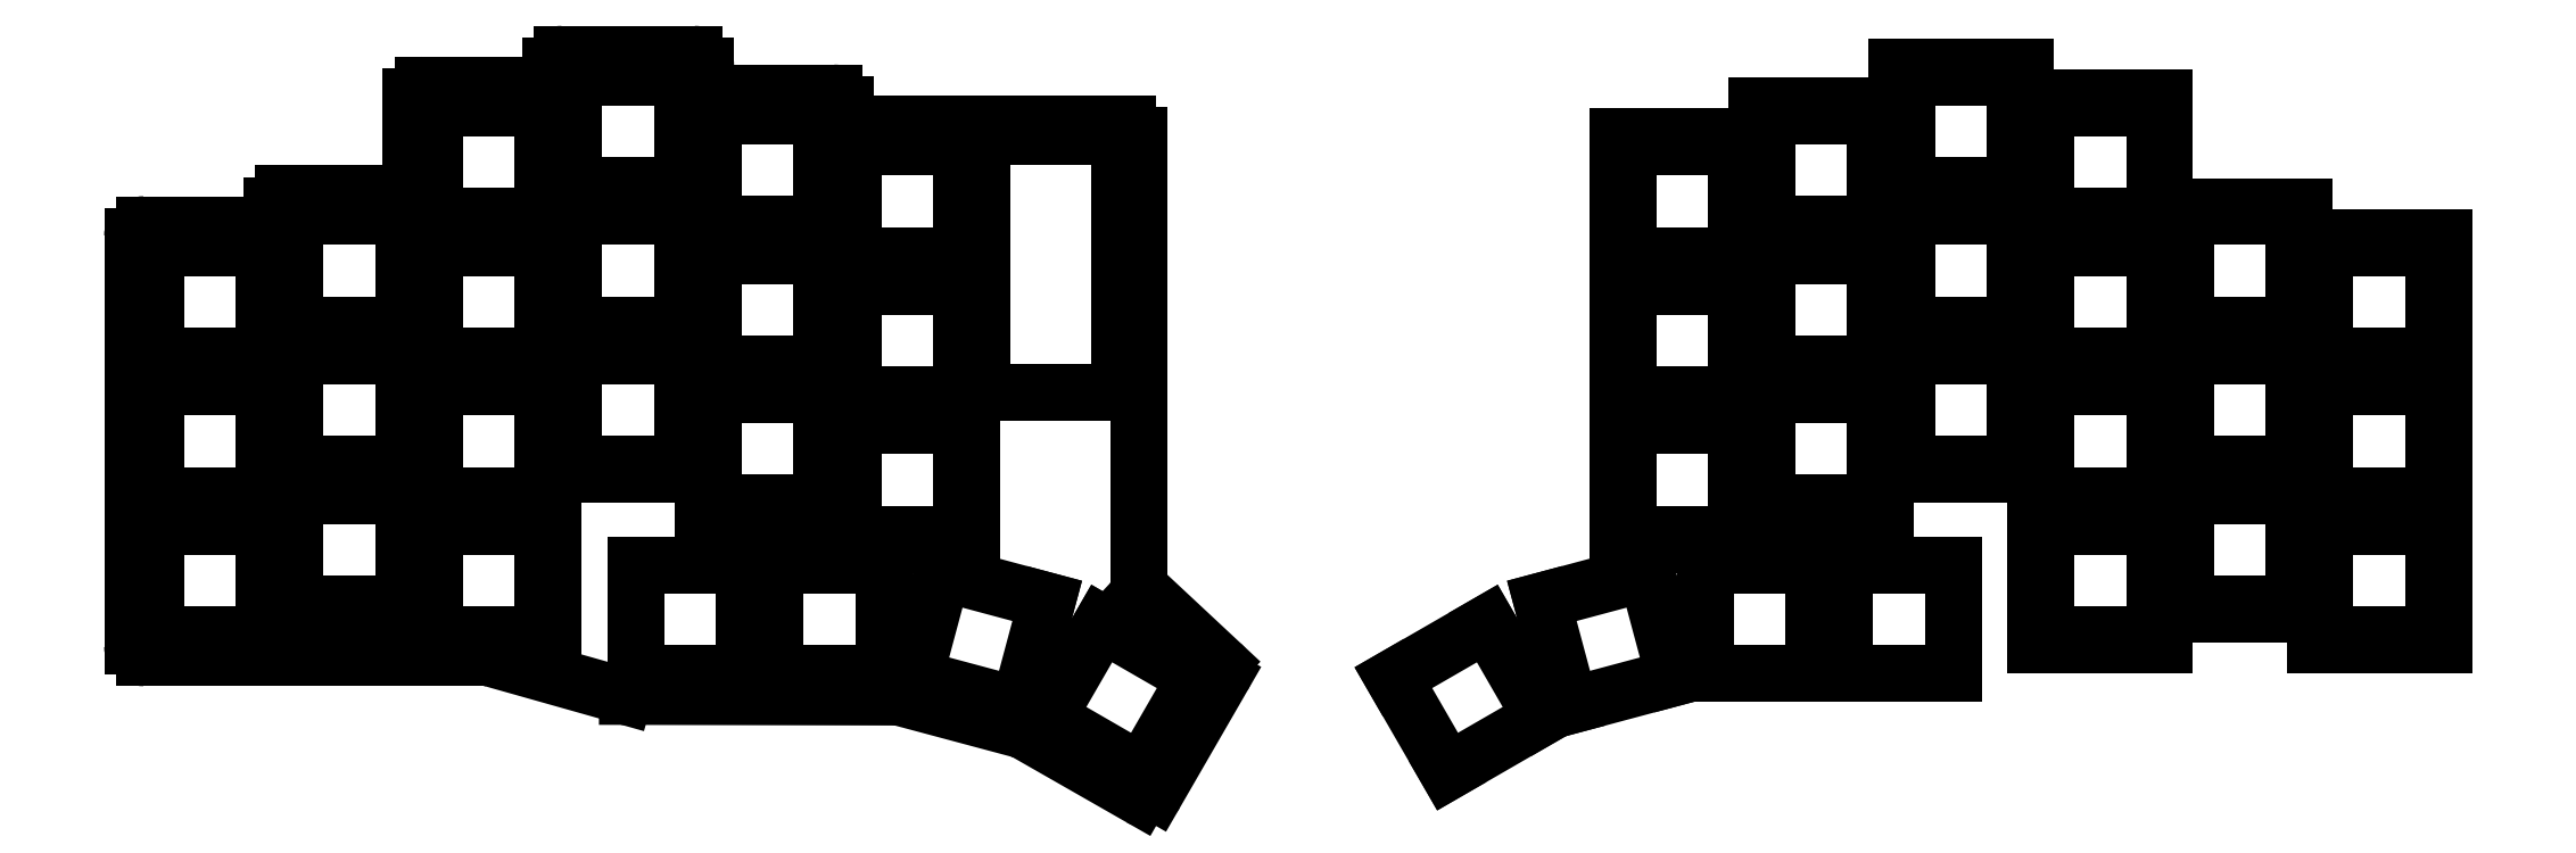
<metadata>
{"format":"dxf","ext":"dxf","renderer":"ezdxf+matplotlib","layout":"modelspace","background":"white","min_lineweight":24,"dpi":150}
</metadata>
<code>
0
SECTION
2
ENTITIES
0
LINE
8
0
10
223.5
20
-186.9
11
206.2
21
-182
0
LINE
8
0
10
205.8
20
-182
11
161.5
21
-182
0
LINE
8
0
10
160
20
-180.5
11
160
21
-127.5
0
LINE
8
0
10
161.5
20
-126
11
176.5
21
-126
0
LINE
8
0
10
178
20
-124.5
11
178
21
-123.5
0
LINE
8
0
10
179.5
20
-122
11
194.5
21
-122
0
LINE
8
0
10
196
20
-120.5
11
196
21
-109.5
0
LINE
8
0
10
197.5
20
-108
11
212.5
21
-108
0
LINE
8
0
10
214
20
-106.5
11
214
21
-105.5
0
LINE
8
0
10
215.5
20
-104
11
232.5
21
-104
0
LINE
8
0
10
234
20
-105.5
11
234
21
-107.5
0
LINE
8
0
10
235.5
20
-109
11
250.5
21
-109
0
LINE
8
0
10
252
20
-110.5
11
252
21
-111.5
0
LINE
8
0
10
253.5
20
-113
11
288.4
21
-113
0
LINE
8
0
10
289.9
20
-114.5
11
289.9
21
-172.1
0
LINE
8
0
10
290.4
20
-173.2
11
300.4
21
-182.6
0
LINE
8
0
10
300.7
20
-184.5
11
292.1
21
-199.4
0
LINE
8
0
10
290
20
-200
11
275.1
21
-191.4
0
LINE
8
0
10
274.8
20
-191.3
11
259.1
21
-187.1
0
LINE
8
0
10
258.7
20
-187
11
223.9
21
-187
0
ARC
8
0
10
205.8
20
-183.5
40
1.5
50
74.23
51
90
0
ARC
8
0
10
161.5
20
-180.5
40
1.5
50
180
51
270
0
ARC
8
0
10
161.5
20
-127.5
40
1.5
50
90
51
180
0
ARC
8
0
10
176.5
20
-124.5
40
1.5
50
270
51
0
0
ARC
8
0
10
179.5
20
-123.5
40
1.5
50
90
51
180
0
ARC
8
0
10
194.5
20
-120.5
40
1.5
50
270
51
0
0
ARC
8
0
10
197.5
20
-109.5
40
1.5
50
90
51
180
0
ARC
8
0
10
212.5
20
-106.5
40
1.5
50
270
51
0
0
ARC
8
0
10
215.5
20
-105.5
40
1.5
50
90
51
180
0
ARC
8
0
10
232.5
20
-105.5
40
1.5
50
0
51
90
0
ARC
8
0
10
235.5
20
-107.5
40
1.5
50
180
51
270
0
ARC
8
0
10
250.5
20
-110.5
40
1.5
50
0
51
90
0
ARC
8
0
10
253.5
20
-111.5
40
1.5
50
180
51
270
0
ARC
8
0
10
288.4
20
-114.5
40
1.5
50
0
51
90
0
ARC
8
0
10
291.4
20
-172.1
40
1.5
50
180
51
227
0
ARC
8
0
10
299.4
20
-183.7
40
1.5
50
330
51
46.96
0
ARC
8
0
10
290.8
20
-198.7
40
1.5
50
240.2
51
330
0
ARC
8
0
10
274.4
20
-192.7
40
1.5
50
60.24
51
75
0
ARC
8
0
10
258.7
20
-188.5
40
1.5
50
75
51
89.87
0
ARC
8
0
10
223.9
20
-185.5
40
1.5
50
254.2
51
269.9
0
LINE
8
0
10
163
20
-179
11
177
21
-179
0
LINE
8
0
10
177
20
-179
11
177
21
-165
0
LINE
8
0
10
177
20
-165
11
163
21
-165
0
LINE
8
0
10
163
20
-165
11
163
21
-179
0
LINE
8
0
10
163
20
-161
11
177
21
-161
0
LINE
8
0
10
177
20
-161
11
177
21
-147
0
LINE
8
0
10
177
20
-147
11
163
21
-147
0
LINE
8
0
10
163
20
-147
11
163
21
-161
0
LINE
8
0
10
163
20
-143
11
177
21
-143
0
LINE
8
0
10
177
20
-143
11
177
21
-129
0
LINE
8
0
10
177
20
-129
11
163
21
-129
0
LINE
8
0
10
163
20
-129
11
163
21
-143
0
LINE
8
0
10
181
20
-175
11
195
21
-175
0
LINE
8
0
10
195
20
-175
11
195
21
-161
0
LINE
8
0
10
195
20
-161
11
181
21
-161
0
LINE
8
0
10
181
20
-161
11
181
21
-175
0
LINE
8
0
10
181
20
-157
11
195
21
-157
0
LINE
8
0
10
195
20
-157
11
195
21
-143
0
LINE
8
0
10
195
20
-143
11
181
21
-143
0
LINE
8
0
10
181
20
-143
11
181
21
-157
0
LINE
8
0
10
181
20
-139
11
195
21
-139
0
LINE
8
0
10
195
20
-139
11
195
21
-125
0
LINE
8
0
10
195
20
-125
11
181
21
-125
0
LINE
8
0
10
181
20
-125
11
181
21
-139
0
LINE
8
0
10
199
20
-179
11
213
21
-179
0
LINE
8
0
10
213
20
-179
11
213
21
-165
0
LINE
8
0
10
213
20
-165
11
199
21
-165
0
LINE
8
0
10
199
20
-165
11
199
21
-179
0
LINE
8
0
10
199
20
-161
11
213
21
-161
0
LINE
8
0
10
213
20
-161
11
213
21
-147
0
LINE
8
0
10
213
20
-147
11
199
21
-147
0
LINE
8
0
10
199
20
-147
11
199
21
-161
0
LINE
8
0
10
199
20
-143
11
213
21
-143
0
LINE
8
0
10
213
20
-143
11
213
21
-129
0
LINE
8
0
10
213
20
-129
11
199
21
-129
0
LINE
8
0
10
199
20
-129
11
199
21
-143
0
LINE
8
0
10
199
20
-125
11
213
21
-125
0
LINE
8
0
10
213
20
-125
11
213
21
-111
0
LINE
8
0
10
213
20
-111
11
199
21
-111
0
LINE
8
0
10
199
20
-111
11
199
21
-125
0
LINE
8
0
10
217
20
-157
11
231
21
-157
0
LINE
8
0
10
231
20
-157
11
231
21
-143
0
LINE
8
0
10
231
20
-143
11
217
21
-143
0
LINE
8
0
10
217
20
-143
11
217
21
-157
0
LINE
8
0
10
217
20
-139
11
231
21
-139
0
LINE
8
0
10
231
20
-139
11
231
21
-125
0
LINE
8
0
10
231
20
-125
11
217
21
-125
0
LINE
8
0
10
217
20
-125
11
217
21
-139
0
LINE
8
0
10
217
20
-121
11
231
21
-121
0
LINE
8
0
10
231
20
-121
11
231
21
-107
0
LINE
8
0
10
231
20
-107
11
217
21
-107
0
LINE
8
0
10
217
20
-107
11
217
21
-121
0
LINE
8
0
10
235
20
-162
11
249
21
-162
0
LINE
8
0
10
249
20
-162
11
249
21
-148
0
LINE
8
0
10
249
20
-148
11
235
21
-148
0
LINE
8
0
10
235
20
-148
11
235
21
-162
0
LINE
8
0
10
235
20
-144
11
249
21
-144
0
LINE
8
0
10
249
20
-144
11
249
21
-130
0
LINE
8
0
10
249
20
-130
11
235
21
-130
0
LINE
8
0
10
235
20
-130
11
235
21
-144
0
LINE
8
0
10
235
20
-126
11
249
21
-126
0
LINE
8
0
10
249
20
-126
11
249
21
-112
0
LINE
8
0
10
249
20
-112
11
235
21
-112
0
LINE
8
0
10
235
20
-112
11
235
21
-126
0
LINE
8
0
10
253
20
-166
11
267
21
-166
0
LINE
8
0
10
267
20
-166
11
267
21
-152
0
LINE
8
0
10
267
20
-152
11
253
21
-152
0
LINE
8
0
10
253
20
-152
11
253
21
-166
0
LINE
8
0
10
253
20
-148
11
267
21
-148
0
LINE
8
0
10
267
20
-148
11
267
21
-134
0
LINE
8
0
10
267
20
-134
11
253
21
-134
0
LINE
8
0
10
253
20
-134
11
253
21
-148
0
LINE
8
0
10
253
20
-130
11
267
21
-130
0
LINE
8
0
10
267
20
-130
11
267
21
-116
0
LINE
8
0
10
267
20
-116
11
253
21
-116
0
LINE
8
0
10
253
20
-116
11
253
21
-130
0
LINE
8
0
10
225
20
-184
11
239
21
-184
0
LINE
8
0
10
239
20
-184
11
239
21
-170
0
LINE
8
0
10
239
20
-170
11
225
21
-170
0
LINE
8
0
10
225
20
-170
11
225
21
-184
0
LINE
8
0
10
243
20
-184
11
257
21
-184
0
LINE
8
0
10
257
20
-184
11
257
21
-170
0
LINE
8
0
10
257
20
-170
11
243
21
-170
0
LINE
8
0
10
243
20
-170
11
243
21
-184
0
LINE
8
0
10
260.9
20
-184.5
11
274.5
21
-188.1
0
LINE
8
0
10
274.5
20
-188.1
11
278.1
21
-174.6
0
LINE
8
0
10
278.1
20
-174.6
11
264.6
21
-171
0
LINE
8
0
10
264.6
20
-171
11
260.9
21
-184.5
0
LINE
8
0
10
278.1
20
-189.7
11
290.2
21
-196.7
0
LINE
8
0
10
290.2
20
-196.7
11
297.2
21
-184.5
0
LINE
8
0
10
297.2
20
-184.5
11
285.1
21
-177.5
0
LINE
8
0
10
285.1
20
-177.5
11
278.1
21
-189.7
0
LINE
8
0
10
443
20
-179
11
457
21
-179
0
LINE
8
0
10
457
20
-179
11
457
21
-165
0
LINE
8
0
10
457
20
-165
11
443
21
-165
0
LINE
8
0
10
443
20
-165
11
443
21
-179
0
LINE
8
0
10
443
20
-161
11
457
21
-161
0
LINE
8
0
10
457
20
-161
11
457
21
-147
0
LINE
8
0
10
457
20
-147
11
443
21
-147
0
LINE
8
0
10
443
20
-147
11
443
21
-161
0
LINE
8
0
10
443
20
-143
11
457
21
-143
0
LINE
8
0
10
457
20
-143
11
457
21
-129
0
LINE
8
0
10
457
20
-129
11
443
21
-129
0
LINE
8
0
10
443
20
-129
11
443
21
-143
0
LINE
8
0
10
425
20
-175
11
439
21
-175
0
LINE
8
0
10
439
20
-175
11
439
21
-161
0
LINE
8
0
10
439
20
-161
11
425
21
-161
0
LINE
8
0
10
425
20
-161
11
425
21
-175
0
LINE
8
0
10
425
20
-157
11
439
21
-157
0
LINE
8
0
10
439
20
-157
11
439
21
-143
0
LINE
8
0
10
439
20
-143
11
425
21
-143
0
LINE
8
0
10
425
20
-143
11
425
21
-157
0
LINE
8
0
10
425
20
-139
11
439
21
-139
0
LINE
8
0
10
439
20
-139
11
439
21
-125
0
LINE
8
0
10
439
20
-125
11
425
21
-125
0
LINE
8
0
10
425
20
-125
11
425
21
-139
0
LINE
8
0
10
407
20
-179
11
421
21
-179
0
LINE
8
0
10
421
20
-179
11
421
21
-165
0
LINE
8
0
10
421
20
-165
11
407
21
-165
0
LINE
8
0
10
407
20
-165
11
407
21
-179
0
LINE
8
0
10
407
20
-161
11
421
21
-161
0
LINE
8
0
10
421
20
-161
11
421
21
-147
0
LINE
8
0
10
421
20
-147
11
407
21
-147
0
LINE
8
0
10
407
20
-147
11
407
21
-161
0
LINE
8
0
10
407
20
-143
11
421
21
-143
0
LINE
8
0
10
421
20
-143
11
421
21
-129
0
LINE
8
0
10
421
20
-129
11
407
21
-129
0
LINE
8
0
10
407
20
-129
11
407
21
-143
0
LINE
8
0
10
407
20
-125
11
421
21
-125
0
LINE
8
0
10
421
20
-125
11
421
21
-111
0
LINE
8
0
10
421
20
-111
11
407
21
-111
0
LINE
8
0
10
407
20
-111
11
407
21
-125
0
LINE
8
0
10
389
20
-157
11
403
21
-157
0
LINE
8
0
10
403
20
-157
11
403
21
-143
0
LINE
8
0
10
403
20
-143
11
389
21
-143
0
LINE
8
0
10
389
20
-143
11
389
21
-157
0
LINE
8
0
10
389
20
-139
11
403
21
-139
0
LINE
8
0
10
403
20
-139
11
403
21
-125
0
LINE
8
0
10
403
20
-125
11
389
21
-125
0
LINE
8
0
10
389
20
-125
11
389
21
-139
0
LINE
8
0
10
389
20
-121
11
403
21
-121
0
LINE
8
0
10
403
20
-121
11
403
21
-107
0
LINE
8
0
10
403
20
-107
11
389
21
-107
0
LINE
8
0
10
389
20
-107
11
389
21
-121
0
LINE
8
0
10
371
20
-162
11
385
21
-162
0
LINE
8
0
10
385
20
-162
11
385
21
-148
0
LINE
8
0
10
385
20
-148
11
371
21
-148
0
LINE
8
0
10
371
20
-148
11
371
21
-162
0
LINE
8
0
10
371
20
-144
11
385
21
-144
0
LINE
8
0
10
385
20
-144
11
385
21
-130
0
LINE
8
0
10
385
20
-130
11
371
21
-130
0
LINE
8
0
10
371
20
-130
11
371
21
-144
0
LINE
8
0
10
371
20
-126
11
385
21
-126
0
LINE
8
0
10
385
20
-126
11
385
21
-112
0
LINE
8
0
10
385
20
-112
11
371
21
-112
0
LINE
8
0
10
371
20
-112
11
371
21
-126
0
LINE
8
0
10
353
20
-166
11
367
21
-166
0
LINE
8
0
10
367
20
-166
11
367
21
-152
0
LINE
8
0
10
367
20
-152
11
353
21
-152
0
LINE
8
0
10
353
20
-152
11
353
21
-166
0
LINE
8
0
10
353
20
-148
11
367
21
-148
0
LINE
8
0
10
367
20
-148
11
367
21
-134
0
LINE
8
0
10
367
20
-134
11
353
21
-134
0
LINE
8
0
10
353
20
-134
11
353
21
-148
0
LINE
8
0
10
353
20
-130
11
367
21
-130
0
LINE
8
0
10
367
20
-130
11
367
21
-116
0
LINE
8
0
10
367
20
-116
11
353
21
-116
0
LINE
8
0
10
353
20
-116
11
353
21
-130
0
LINE
8
0
10
381
20
-184
11
395
21
-184
0
LINE
8
0
10
395
20
-184
11
395
21
-170
0
LINE
8
0
10
395
20
-170
11
381
21
-170
0
LINE
8
0
10
381
20
-170
11
381
21
-184
0
LINE
8
0
10
363
20
-184
11
377
21
-184
0
LINE
8
0
10
377
20
-184
11
377
21
-170
0
LINE
8
0
10
377
20
-170
11
363
21
-170
0
LINE
8
0
10
363
20
-170
11
363
21
-184
0
LINE
8
0
10
345.5
20
-188.1
11
359.1
21
-184.5
0
LINE
8
0
10
359.1
20
-184.5
11
355.4
21
-171
0
LINE
8
0
10
355.4
20
-171
11
341.9
21
-174.6
0
LINE
8
0
10
341.9
20
-174.6
11
345.5
21
-188.1
0
LINE
8
0
10
329.8
20
-196.7
11
341.9
21
-189.7
0
LINE
8
0
10
341.9
20
-189.7
11
334.9
21
-177.5
0
LINE
8
0
10
334.9
20
-177.5
11
322.8
21
-184.5
0
LINE
8
0
10
322.8
20
-184.5
11
329.8
21
-196.7
0
LINE
8
0
10
161.7
20
-180.3
11
178.3
21
-180.3
0
LINE
8
0
10
178.3
20
-180.3
11
178.3
21
-163.7
0
LINE
8
0
10
178.3
20
-163.7
11
161.7
21
-163.7
0
LINE
8
0
10
161.7
20
-163.7
11
161.7
21
-180.3
0
LINE
8
0
10
161.7
20
-162.3
11
178.3
21
-162.3
0
LINE
8
0
10
178.3
20
-162.3
11
178.3
21
-145.7
0
LINE
8
0
10
178.3
20
-145.7
11
161.7
21
-145.7
0
LINE
8
0
10
161.7
20
-145.7
11
161.7
21
-162.3
0
LINE
8
0
10
161.7
20
-144.3
11
178.3
21
-144.3
0
LINE
8
0
10
178.3
20
-144.3
11
178.3
21
-127.7
0
LINE
8
0
10
178.3
20
-127.7
11
161.7
21
-127.7
0
LINE
8
0
10
161.7
20
-127.7
11
161.7
21
-144.3
0
LINE
8
0
10
179.7
20
-176.3
11
196.3
21
-176.3
0
LINE
8
0
10
196.3
20
-176.3
11
196.3
21
-159.7
0
LINE
8
0
10
196.3
20
-159.7
11
179.7
21
-159.7
0
LINE
8
0
10
179.7
20
-159.7
11
179.7
21
-176.3
0
LINE
8
0
10
179.7
20
-158.3
11
196.3
21
-158.3
0
LINE
8
0
10
196.3
20
-158.3
11
196.3
21
-141.7
0
LINE
8
0
10
196.3
20
-141.7
11
179.7
21
-141.7
0
LINE
8
0
10
179.7
20
-141.7
11
179.7
21
-158.3
0
LINE
8
0
10
179.7
20
-140.3
11
196.3
21
-140.3
0
LINE
8
0
10
196.3
20
-140.3
11
196.3
21
-123.7
0
LINE
8
0
10
196.3
20
-123.7
11
179.7
21
-123.7
0
LINE
8
0
10
179.7
20
-123.7
11
179.7
21
-140.3
0
LINE
8
0
10
197.7
20
-180.3
11
214.3
21
-180.3
0
LINE
8
0
10
214.3
20
-180.3
11
214.3
21
-163.7
0
LINE
8
0
10
214.3
20
-163.7
11
197.7
21
-163.7
0
LINE
8
0
10
197.7
20
-163.7
11
197.7
21
-180.3
0
LINE
8
0
10
197.7
20
-162.3
11
214.3
21
-162.3
0
LINE
8
0
10
214.3
20
-162.3
11
214.3
21
-145.7
0
LINE
8
0
10
214.3
20
-145.7
11
197.7
21
-145.7
0
LINE
8
0
10
197.7
20
-145.7
11
197.7
21
-162.3
0
LINE
8
0
10
197.7
20
-144.3
11
214.3
21
-144.3
0
LINE
8
0
10
214.3
20
-144.3
11
214.3
21
-127.7
0
LINE
8
0
10
214.3
20
-127.7
11
197.7
21
-127.7
0
LINE
8
0
10
197.7
20
-127.7
11
197.7
21
-144.3
0
LINE
8
0
10
197.7
20
-126.3
11
214.3
21
-126.3
0
LINE
8
0
10
214.3
20
-126.3
11
214.3
21
-109.7
0
LINE
8
0
10
214.3
20
-109.7
11
197.7
21
-109.7
0
LINE
8
0
10
197.7
20
-109.7
11
197.7
21
-126.3
0
LINE
8
0
10
215.7
20
-158.3
11
232.3
21
-158.3
0
LINE
8
0
10
232.3
20
-158.3
11
232.3
21
-141.7
0
LINE
8
0
10
232.3
20
-141.7
11
215.7
21
-141.7
0
LINE
8
0
10
215.7
20
-141.7
11
215.7
21
-158.3
0
LINE
8
0
10
215.7
20
-140.3
11
232.3
21
-140.3
0
LINE
8
0
10
232.3
20
-140.3
11
232.3
21
-123.7
0
LINE
8
0
10
232.3
20
-123.7
11
215.7
21
-123.7
0
LINE
8
0
10
215.7
20
-123.7
11
215.7
21
-140.3
0
LINE
8
0
10
215.7
20
-122.3
11
232.3
21
-122.3
0
LINE
8
0
10
232.3
20
-122.3
11
232.3
21
-105.7
0
LINE
8
0
10
232.3
20
-105.7
11
215.7
21
-105.7
0
LINE
8
0
10
215.7
20
-105.7
11
215.7
21
-122.3
0
LINE
8
0
10
233.7
20
-163.3
11
250.3
21
-163.3
0
LINE
8
0
10
250.3
20
-163.3
11
250.3
21
-146.7
0
LINE
8
0
10
250.3
20
-146.7
11
233.7
21
-146.7
0
LINE
8
0
10
233.7
20
-146.7
11
233.7
21
-163.3
0
LINE
8
0
10
233.7
20
-145.3
11
250.3
21
-145.3
0
LINE
8
0
10
250.3
20
-145.3
11
250.3
21
-128.7
0
LINE
8
0
10
250.3
20
-128.7
11
233.7
21
-128.7
0
LINE
8
0
10
233.7
20
-128.7
11
233.7
21
-145.3
0
LINE
8
0
10
233.7
20
-127.3
11
250.3
21
-127.3
0
LINE
8
0
10
250.3
20
-127.3
11
250.3
21
-110.7
0
LINE
8
0
10
250.3
20
-110.7
11
233.7
21
-110.7
0
LINE
8
0
10
233.7
20
-110.7
11
233.7
21
-127.3
0
LINE
8
0
10
251.7
20
-167.3
11
268.3
21
-167.3
0
LINE
8
0
10
268.3
20
-167.3
11
268.3
21
-150.7
0
LINE
8
0
10
268.3
20
-150.7
11
251.7
21
-150.7
0
LINE
8
0
10
251.7
20
-150.7
11
251.7
21
-167.3
0
LINE
8
0
10
251.7
20
-149.3
11
268.3
21
-149.3
0
LINE
8
0
10
268.3
20
-149.3
11
268.3
21
-132.7
0
LINE
8
0
10
268.3
20
-132.7
11
251.7
21
-132.7
0
LINE
8
0
10
251.7
20
-132.7
11
251.7
21
-149.3
0
LINE
8
0
10
251.7
20
-131.3
11
268.3
21
-131.3
0
LINE
8
0
10
268.3
20
-131.3
11
268.3
21
-114.7
0
LINE
8
0
10
268.3
20
-114.7
11
251.7
21
-114.7
0
LINE
8
0
10
251.7
20
-114.7
11
251.7
21
-131.3
0
LINE
8
0
10
441.7
20
-180.3
11
458.3
21
-180.3
0
LINE
8
0
10
458.3
20
-180.3
11
458.3
21
-163.7
0
LINE
8
0
10
458.3
20
-163.7
11
441.7
21
-163.7
0
LINE
8
0
10
441.7
20
-163.7
11
441.7
21
-180.3
0
LINE
8
0
10
441.7
20
-162.3
11
458.3
21
-162.3
0
LINE
8
0
10
458.3
20
-162.3
11
458.3
21
-145.7
0
LINE
8
0
10
458.3
20
-145.7
11
441.7
21
-145.7
0
LINE
8
0
10
441.7
20
-145.7
11
441.7
21
-162.3
0
LINE
8
0
10
441.7
20
-144.3
11
458.3
21
-144.3
0
LINE
8
0
10
458.3
20
-144.3
11
458.3
21
-127.7
0
LINE
8
0
10
458.3
20
-127.7
11
441.7
21
-127.7
0
LINE
8
0
10
441.7
20
-127.7
11
441.7
21
-144.3
0
LINE
8
0
10
423.7
20
-176.3
11
440.3
21
-176.3
0
LINE
8
0
10
440.3
20
-176.3
11
440.3
21
-159.7
0
LINE
8
0
10
440.3
20
-159.7
11
423.7
21
-159.7
0
LINE
8
0
10
423.7
20
-159.7
11
423.7
21
-176.3
0
LINE
8
0
10
423.7
20
-158.3
11
440.3
21
-158.3
0
LINE
8
0
10
440.3
20
-158.3
11
440.3
21
-141.7
0
LINE
8
0
10
440.3
20
-141.7
11
423.7
21
-141.7
0
LINE
8
0
10
423.7
20
-141.7
11
423.7
21
-158.3
0
LINE
8
0
10
423.7
20
-140.3
11
440.3
21
-140.3
0
LINE
8
0
10
440.3
20
-140.3
11
440.3
21
-123.7
0
LINE
8
0
10
440.3
20
-123.7
11
423.7
21
-123.7
0
LINE
8
0
10
423.7
20
-123.7
11
423.7
21
-140.3
0
LINE
8
0
10
405.7
20
-180.3
11
422.3
21
-180.3
0
LINE
8
0
10
422.3
20
-180.3
11
422.3
21
-163.7
0
LINE
8
0
10
422.3
20
-163.7
11
405.7
21
-163.7
0
LINE
8
0
10
405.7
20
-163.7
11
405.7
21
-180.3
0
LINE
8
0
10
405.7
20
-162.3
11
422.3
21
-162.3
0
LINE
8
0
10
422.3
20
-162.3
11
422.3
21
-145.7
0
LINE
8
0
10
422.3
20
-145.7
11
405.7
21
-145.7
0
LINE
8
0
10
405.7
20
-145.7
11
405.7
21
-162.3
0
LINE
8
0
10
405.7
20
-144.3
11
422.3
21
-144.3
0
LINE
8
0
10
422.3
20
-144.3
11
422.3
21
-127.7
0
LINE
8
0
10
422.3
20
-127.7
11
405.7
21
-127.7
0
LINE
8
0
10
405.7
20
-127.7
11
405.7
21
-144.3
0
LINE
8
0
10
405.7
20
-126.3
11
422.3
21
-126.3
0
LINE
8
0
10
422.3
20
-126.3
11
422.3
21
-109.7
0
LINE
8
0
10
422.3
20
-109.7
11
405.7
21
-109.7
0
LINE
8
0
10
405.7
20
-109.7
11
405.7
21
-126.3
0
LINE
8
0
10
387.7
20
-158.3
11
404.3
21
-158.3
0
LINE
8
0
10
404.3
20
-158.3
11
404.3
21
-141.7
0
LINE
8
0
10
404.3
20
-141.7
11
387.7
21
-141.7
0
LINE
8
0
10
387.7
20
-141.7
11
387.7
21
-158.3
0
LINE
8
0
10
387.7
20
-140.3
11
404.3
21
-140.3
0
LINE
8
0
10
404.3
20
-140.3
11
404.3
21
-123.7
0
LINE
8
0
10
404.3
20
-123.7
11
387.7
21
-123.7
0
LINE
8
0
10
387.7
20
-123.7
11
387.7
21
-140.3
0
LINE
8
0
10
387.7
20
-122.3
11
404.3
21
-122.3
0
LINE
8
0
10
404.3
20
-122.3
11
404.3
21
-105.7
0
LINE
8
0
10
404.3
20
-105.7
11
387.7
21
-105.7
0
LINE
8
0
10
387.7
20
-105.7
11
387.7
21
-122.3
0
LINE
8
0
10
369.7
20
-163.3
11
386.3
21
-163.3
0
LINE
8
0
10
386.3
20
-163.3
11
386.3
21
-146.7
0
LINE
8
0
10
386.3
20
-146.7
11
369.7
21
-146.7
0
LINE
8
0
10
369.7
20
-146.7
11
369.7
21
-163.3
0
LINE
8
0
10
369.7
20
-145.3
11
386.3
21
-145.3
0
LINE
8
0
10
386.3
20
-145.3
11
386.3
21
-128.7
0
LINE
8
0
10
386.3
20
-128.7
11
369.7
21
-128.7
0
LINE
8
0
10
369.7
20
-128.7
11
369.7
21
-145.3
0
LINE
8
0
10
369.7
20
-127.3
11
386.3
21
-127.3
0
LINE
8
0
10
386.3
20
-127.3
11
386.3
21
-110.7
0
LINE
8
0
10
386.3
20
-110.7
11
369.7
21
-110.7
0
LINE
8
0
10
369.7
20
-110.7
11
369.7
21
-127.3
0
LINE
8
0
10
351.7
20
-167.3
11
368.3
21
-167.3
0
LINE
8
0
10
368.3
20
-167.3
11
368.3
21
-150.7
0
LINE
8
0
10
368.3
20
-150.7
11
351.7
21
-150.7
0
LINE
8
0
10
351.7
20
-150.7
11
351.7
21
-167.3
0
LINE
8
0
10
351.7
20
-149.3
11
368.3
21
-149.3
0
LINE
8
0
10
368.3
20
-149.3
11
368.3
21
-132.7
0
LINE
8
0
10
368.3
20
-132.7
11
351.7
21
-132.7
0
LINE
8
0
10
351.7
20
-132.7
11
351.7
21
-149.3
0
LINE
8
0
10
351.7
20
-131.3
11
368.3
21
-131.3
0
LINE
8
0
10
368.3
20
-131.3
11
368.3
21
-114.7
0
LINE
8
0
10
368.3
20
-114.7
11
351.7
21
-114.7
0
LINE
8
0
10
351.7
20
-114.7
11
351.7
21
-131.3
0
LINE
8
0
10
269.7
20
-147.7
11
287.5
21
-147.7
0
LINE
8
0
10
287.5
20
-147.7
11
287.5
21
-114.7
0
LINE
8
0
10
287.5
20
-114.7
11
269.7
21
-114.7
0
LINE
8
0
10
269.7
20
-114.7
11
269.7
21
-147.7
0
ENDSEC
0
EOF

</code>
